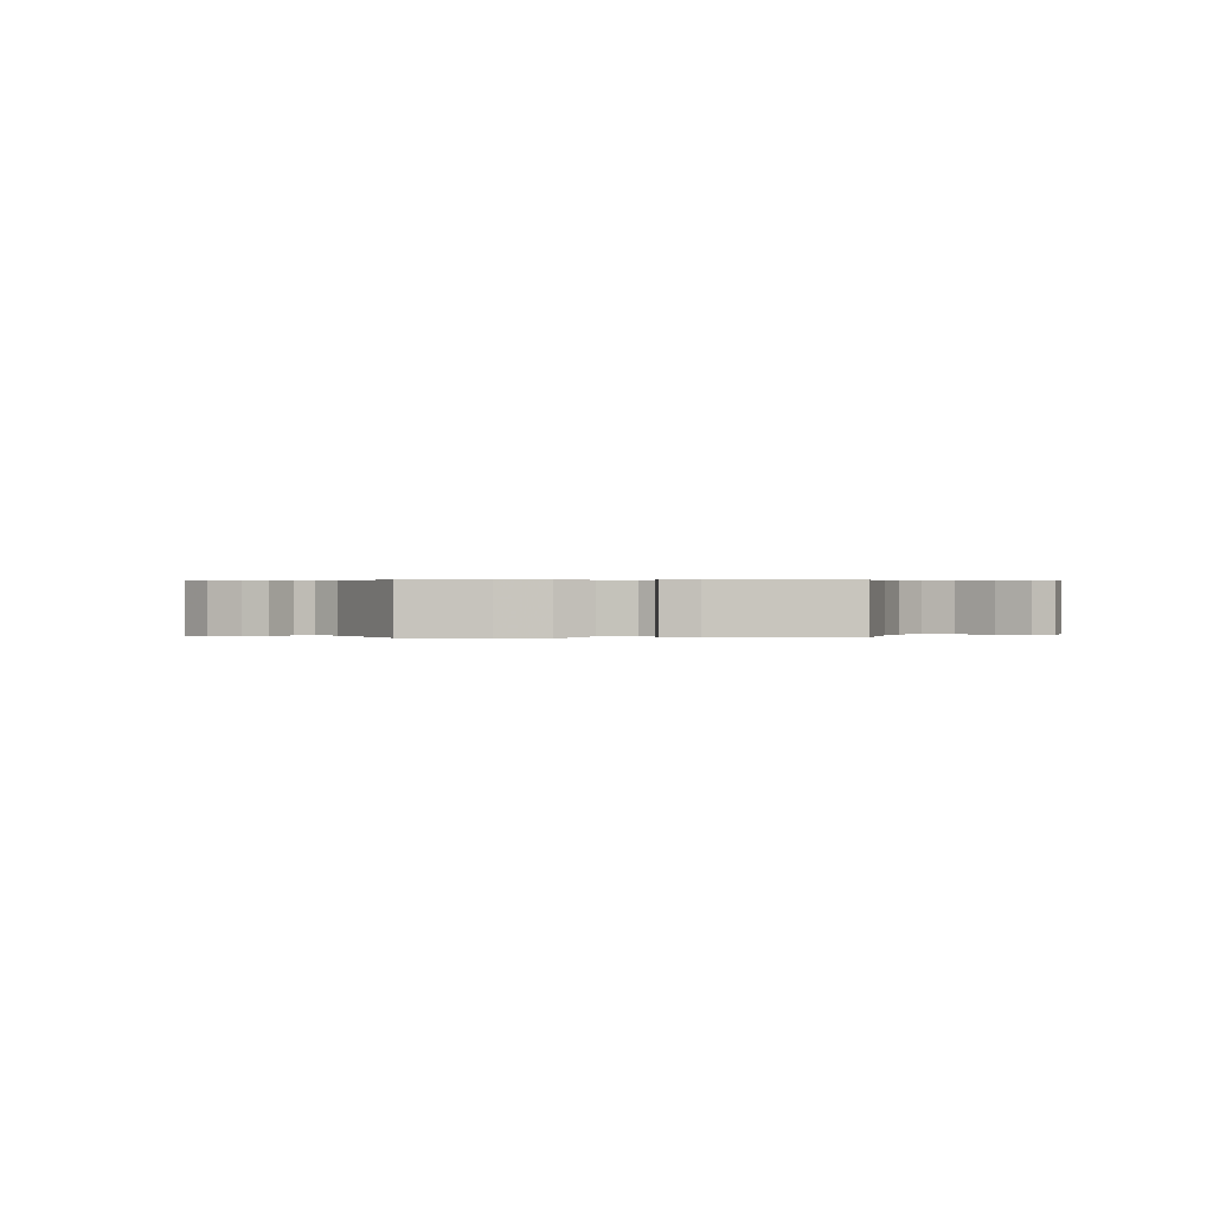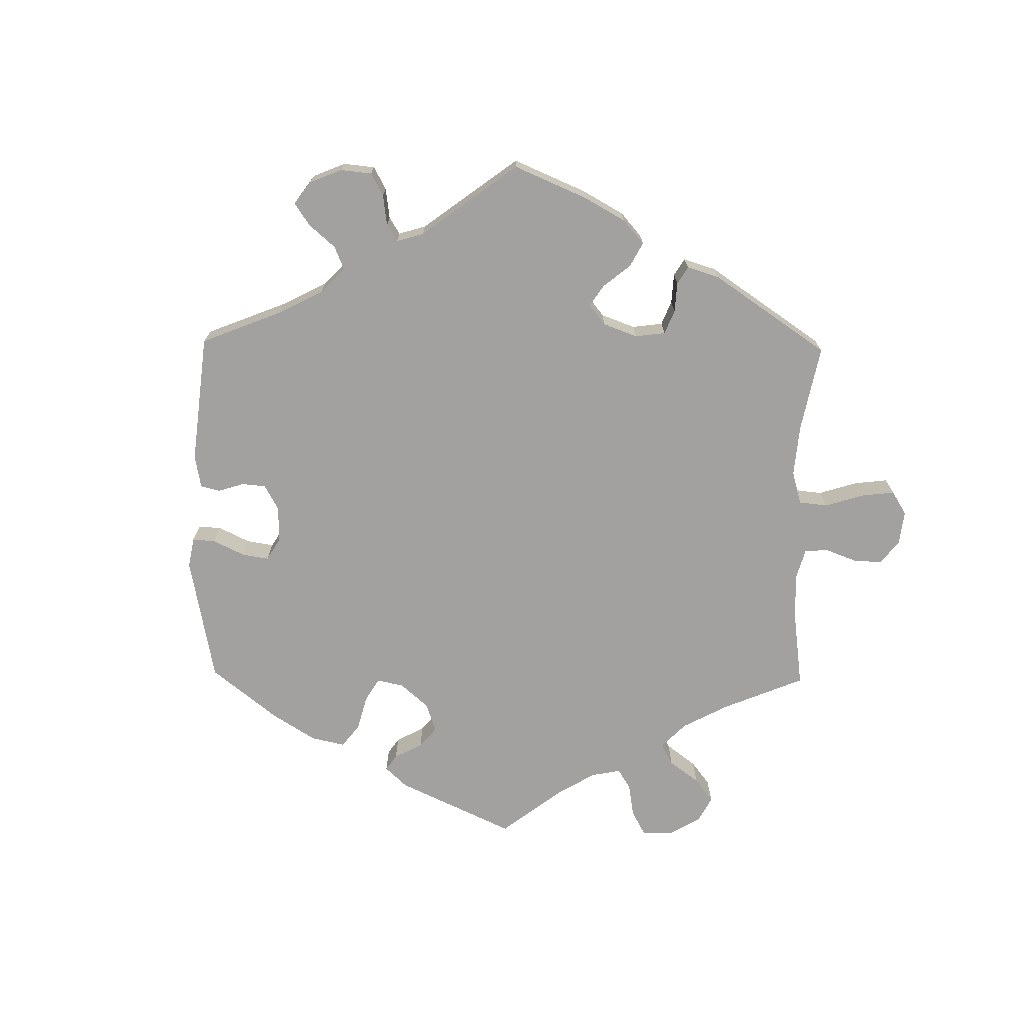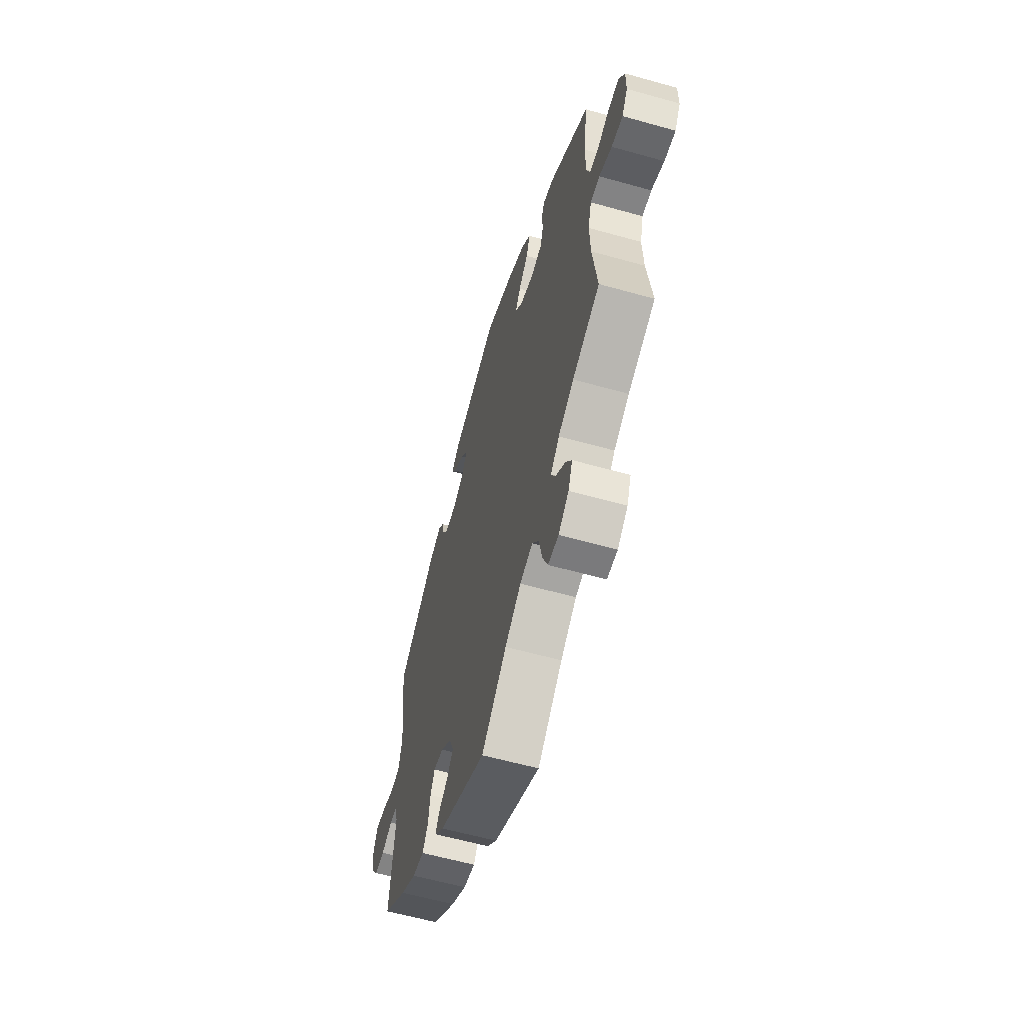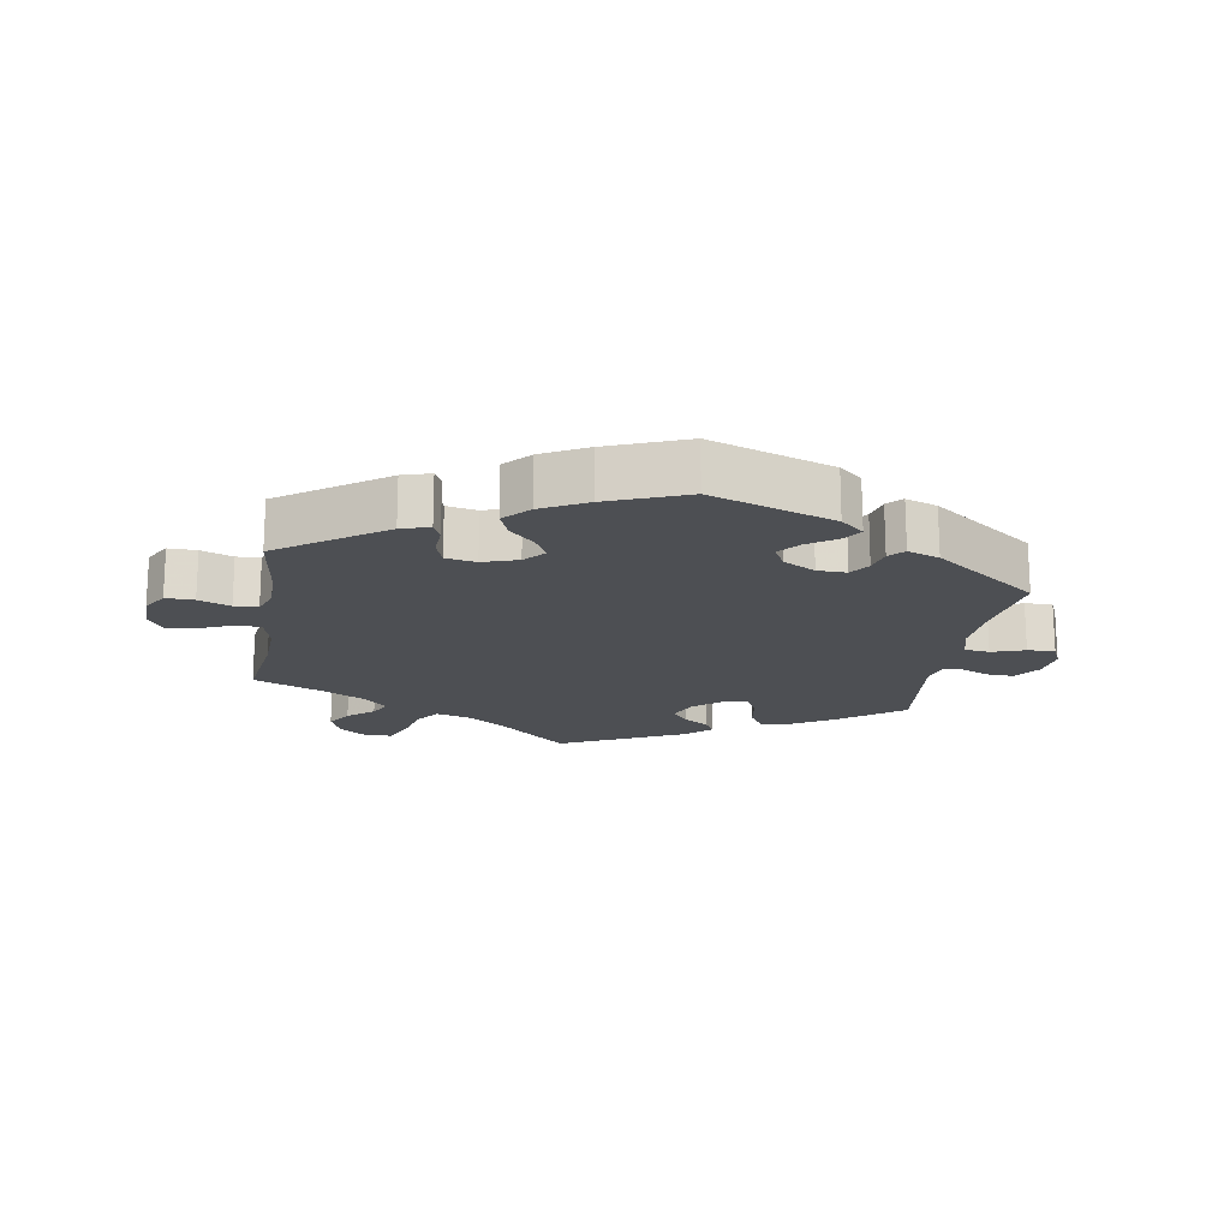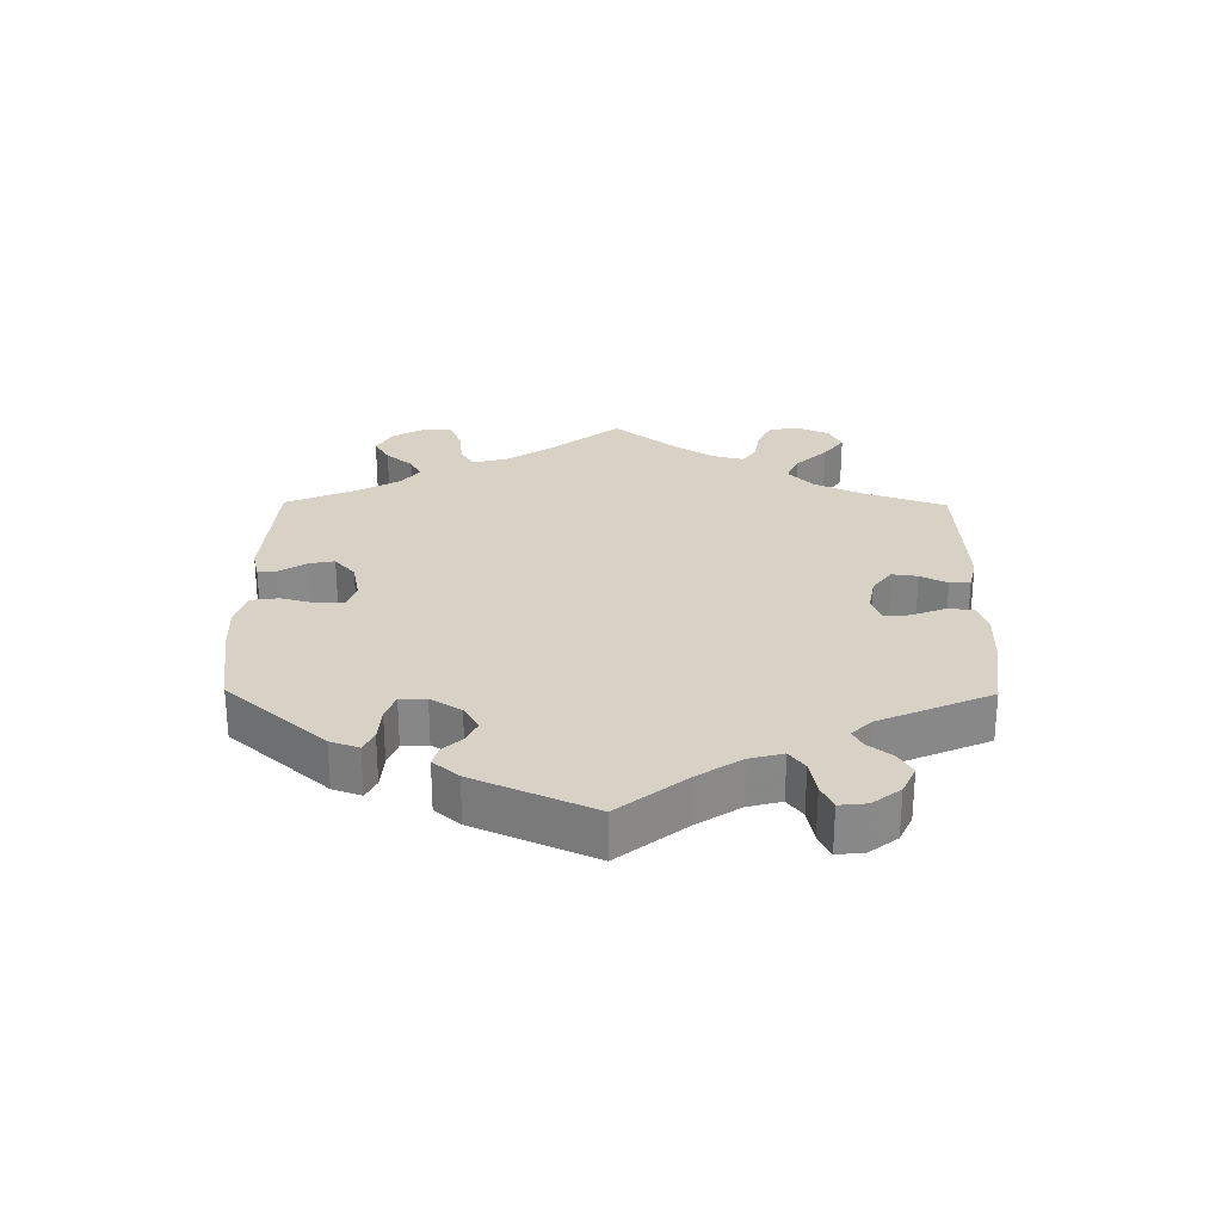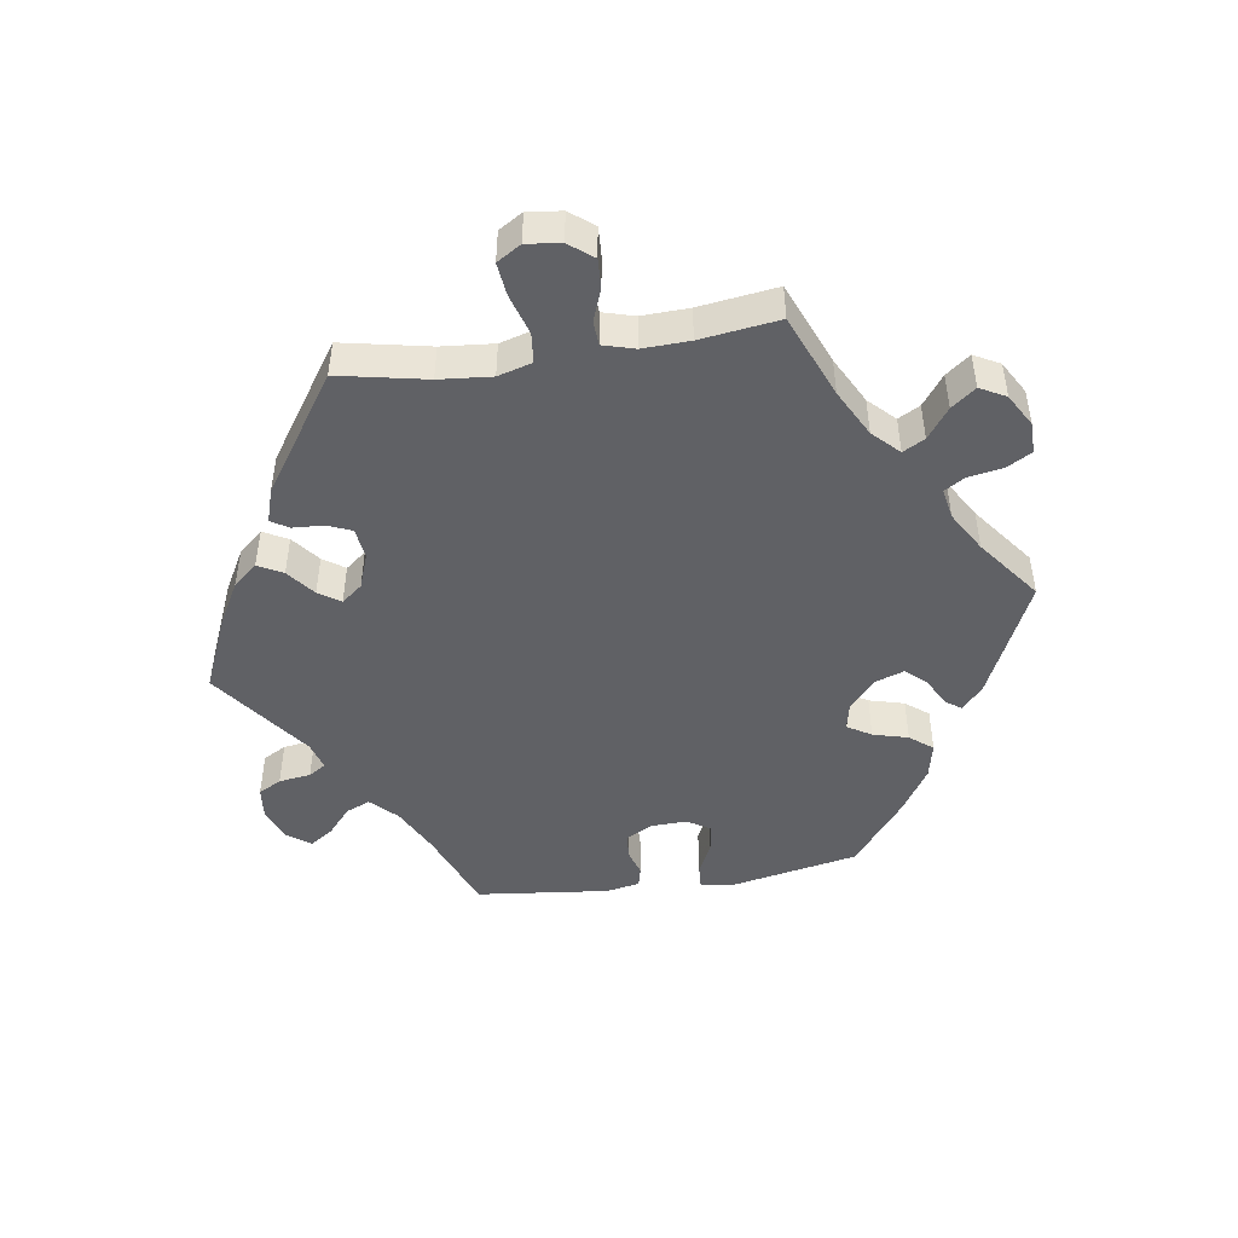
<metadata>
{"format":"obj","ext":"obj","renderer":"f3d","projection":"perspective","resolution":1024,"background":"white","views":[{"elev":0.3,"azim":145.7,"up":"+Y"},{"elev":-72.2,"azim":119.1,"up":"+Y"},{"elev":-59.6,"azim":-106.1,"up":"+Z"},{"elev":-17.9,"azim":-9.5,"up":"+Y"},{"elev":27.5,"azim":60.6,"up":"+Y"},{"elev":-47.4,"azim":-141.4,"up":"+Y"}]}
</metadata>
<code>
v 0.404 0.07 -0.361
v 0.342 0.07 -0.398
v 0.295 0.07 -0.407
v 0.273 0.07 -0.372
v 0.265 0.07 -0.32
v 0.248 0.07 -0.285
v 0.209 0.07 -0.291
v 0.167 0.07 -0.326
v 0.149 0.07 -0.369
v 0.173 0.07 -0.4
v 0.211 0.07 -0.425
v 0.226 0.07 -0.452
v 0.188 0.07 -0.487
v 0 0.07 -0.578
v -0.1 0.07 -0.49
v -0.164 0.07 -0.445
v -0.215 0.07 -0.432
v -0.241 0.07 -0.468
v -0.255 0.07 -0.529
v -0.275 0.07 -0.575
v -0.317 0.07 -0.576
v -0.358 0.07 -0.545
v -0.375 0.07 -0.503
v -0.351 0.07 -0.466
v -0.312 0.07 -0.434
v -0.296 0.07 -0.402
v -0.33 0.07 -0.367
v -0.392 0.07 -0.334
v -0.501 0.07 -0.289
v -0.483 0.07 -0.156
v -0.48 0.07 -0.077
v -0.494 0.07 -0.026
v -0.531 0.07 -0.025
v -0.582 0.07 -0.047
v -0.627 0.07 -0.053
v -0.65 0.07 -0.016
v -0.65 0.07 0.04
v -0.627 0.07 0.08
v -0.584 0.07 0.079
v -0.536 0.07 0.061
v -0.5 0.07 0.062
v -0.485 0.07 0.105
v -0.486 0.07 0.174
v -0.501 0.07 0.289
v -0.343 0.07 0.4
v -0.3 0.07 0.413
v -0.288 0.07 0.387
v -0.29 0.07 0.339
v -0.277 0.07 0.302
v -0.231 0.07 0.293
v -0.178 0.07 0.311
v -0.15 0.07 0.342
v -0.17 0.07 0.378
v -0.208 0.07 0.416
v -0.224 0.07 0.456
v -0.188 0.07 0.495
v -0.12 0.07 0.531
v -0.001 0.07 0.578
v 0.185 0.07 0.514
v 0.22 0.07 0.484
v 0.201 0.07 0.455
v 0.157 0.07 0.425
v 0.131 0.07 0.393
v 0.15 0.07 0.358
v 0.198 0.07 0.332
v 0.242 0.07 0.331
v 0.263 0.07 0.361
v 0.272 0.07 0.401
v 0.293 0.07 0.423
v 0.341 0.07 0.406
v 0.5 0.07 0.289
v 0.481 0.07 0.159
v 0.477 0.07 0.082
v 0.491 0.07 0.031
v 0.529 0.07 0.026
v 0.579 0.07 0.043
v 0.62 0.07 0.046
v 0.637 0.07 0.008
v 0.63 0.07 -0.045
v 0.602 0.07 -0.084
v 0.563 0.07 -0.083
v 0.519 0.07 -0.065
v 0.489 0.07 -0.066
v 0.479 0.07 -0.108
v 0.5 0.07 -0.289
v 0.404 0 -0.361
v 0.342 0 -0.398
v 0.295 0 -0.407
v 0.273 0 -0.372
v 0.265 0 -0.32
v 0.248 0 -0.285
v 0.209 0 -0.291
v 0.167 0 -0.326
v 0.149 0 -0.369
v 0.173 0 -0.4
v 0.211 0 -0.425
v 0.226 0 -0.452
v 0.188 0 -0.487
v 0 0 -0.578
v -0.1 0 -0.49
v -0.164 0 -0.445
v -0.215 0 -0.432
v -0.241 0 -0.468
v -0.255 0 -0.529
v -0.275 0 -0.575
v -0.317 0 -0.576
v -0.358 0 -0.545
v -0.375 0 -0.503
v -0.351 0 -0.466
v -0.312 0 -0.434
v -0.296 0 -0.402
v -0.33 0 -0.367
v -0.392 0 -0.334
v -0.501 0 -0.289
v -0.483 0 -0.156
v -0.48 0 -0.077
v -0.494 0 -0.026
v -0.531 0 -0.025
v -0.582 0 -0.047
v -0.627 0 -0.053
v -0.65 0 -0.016
v -0.65 0 0.04
v -0.627 0 0.08
v -0.584 0 0.079
v -0.536 0 0.061
v -0.5 0 0.062
v -0.485 0 0.105
v -0.486 0 0.174
v -0.501 0 0.289
v -0.343 0 0.4
v -0.3 0 0.413
v -0.288 0 0.387
v -0.29 0 0.339
v -0.277 0 0.302
v -0.231 0 0.293
v -0.178 0 0.311
v -0.15 0 0.342
v -0.17 0 0.378
v -0.208 0 0.416
v -0.224 0 0.456
v -0.188 0 0.495
v -0.12 0 0.531
v -0.001 0 0.578
v 0.185 0 0.514
v 0.22 0 0.484
v 0.201 0 0.455
v 0.157 0 0.425
v 0.131 0 0.393
v 0.15 0 0.358
v 0.198 0 0.332
v 0.242 0 0.331
v 0.263 0 0.361
v 0.272 0 0.401
v 0.293 0 0.423
v 0.341 0 0.406
v 0.5 0 0.289
v 0.481 0 0.159
v 0.477 0 0.082
v 0.491 0 0.031
v 0.529 0 0.026
v 0.579 0 0.043
v 0.62 0 0.046
v 0.637 0 0.008
v 0.63 0 -0.045
v 0.602 0 -0.084
v 0.563 0 -0.083
v 0.519 0 -0.065
v 0.489 0 -0.066
v 0.479 0 -0.108
v 0.5 0 -0.289
f 84 85 1 2
f 83 84 2 3
f 79 80 81 82
f 79 82 83
f 78 79 83
f 75 76 77 78
f 74 75 78 83
f 73 74 83 3
f 69 70 71 72
f 67 68 69 72
f 66 67 72 73
f 65 66 73 3
f 59 60 61 62
f 59 62 63
f 58 59 63
f 57 58 63 64
f 53 54 55 56
f 52 53 56 57
f 45 46 47 48
f 43 44 45 48
f 42 43 48 49
f 41 42 49 50
f 37 38 39 40
f 37 40 41
f 36 37 41
f 33 34 35 36
f 32 33 36 41
f 31 32 41 50
f 28 29 30
f 27 28 30 31
f 26 27 31 50
f 22 23 24 25
f 22 25 26
f 21 22 26
f 18 19 20 21
f 18 21 26
f 17 18 26 50
f 12 13 14 15
f 10 11 12 15
f 9 10 15 16
f 8 9 16 17
f 65 3 4 5
f 64 65 5 6
f 52 57 64 6
f 8 17 50 51
f 7 8 51 52
f 6 7 52
f 87 86 170 169
f 88 87 169 168
f 167 166 165 164
f 168 167 164
f 168 164 163
f 163 162 161 160
f 168 163 160 159
f 88 168 159 158
f 157 156 155 154
f 157 154 153 152
f 158 157 152 151
f 88 158 151 150
f 147 146 145 144
f 148 147 144
f 148 144 143
f 149 148 143 142
f 141 140 139 138
f 142 141 138 137
f 133 132 131 130
f 133 130 129 128
f 134 133 128 127
f 135 134 127 126
f 125 124 123 122
f 126 125 122
f 126 122 121
f 121 120 119 118
f 126 121 118 117
f 135 126 117 116
f 115 114 113
f 116 115 113 112
f 135 116 112 111
f 110 109 108 107
f 111 110 107
f 111 107 106
f 106 105 104 103
f 111 106 103
f 135 111 103 102
f 100 99 98 97
f 100 97 96 95
f 101 100 95 94
f 102 101 94 93
f 90 89 88 150
f 91 90 150 149
f 91 149 142 137
f 136 135 102 93
f 137 136 93 92
f 137 92 91
f 1 86 87 2
f 2 87 88 3
f 3 88 89 4
f 4 89 90 5
f 5 90 91 6
f 6 91 92 7
f 7 92 93 8
f 8 93 94 9
f 9 94 95 10
f 10 95 96 11
f 11 96 97 12
f 12 97 98 13
f 13 98 99 14
f 14 99 100 15
f 15 100 101 16
f 16 101 102 17
f 17 102 103 18
f 18 103 104 19
f 19 104 105 20
f 20 105 106 21
f 21 106 107 22
f 22 107 108 23
f 23 108 109 24
f 24 109 110 25
f 25 110 111 26
f 26 111 112 27
f 27 112 113 28
f 28 113 114 29
f 29 114 115 30
f 30 115 116 31
f 31 116 117 32
f 32 117 118 33
f 33 118 119 34
f 34 119 120 35
f 35 120 121 36
f 36 121 122 37
f 37 122 123 38
f 38 123 124 39
f 39 124 125 40
f 40 125 126 41
f 41 126 127 42
f 42 127 128 43
f 43 128 129 44
f 44 129 130 45
f 45 130 131 46
f 46 131 132 47
f 47 132 133 48
f 48 133 134 49
f 49 134 135 50
f 50 135 136 51
f 51 136 137 52
f 52 137 138 53
f 53 138 139 54
f 54 139 140 55
f 55 140 141 56
f 56 141 142 57
f 57 142 143 58
f 58 143 144 59
f 59 144 145 60
f 60 145 146 61
f 61 146 147 62
f 62 147 148 63
f 63 148 149 64
f 64 149 150 65
f 65 150 151 66
f 66 151 152 67
f 67 152 153 68
f 68 153 154 69
f 69 154 155 70
f 70 155 156 71
f 71 156 157 72
f 72 157 158 73
f 73 158 159 74
f 74 159 160 75
f 75 160 161 76
f 76 161 162 77
f 77 162 163 78
f 78 163 164 79
f 79 164 165 80
f 80 165 166 81
f 81 166 167 82
f 82 167 168 83
f 83 168 169 84
f 84 169 170 85
f 85 170 86 1

</code>
